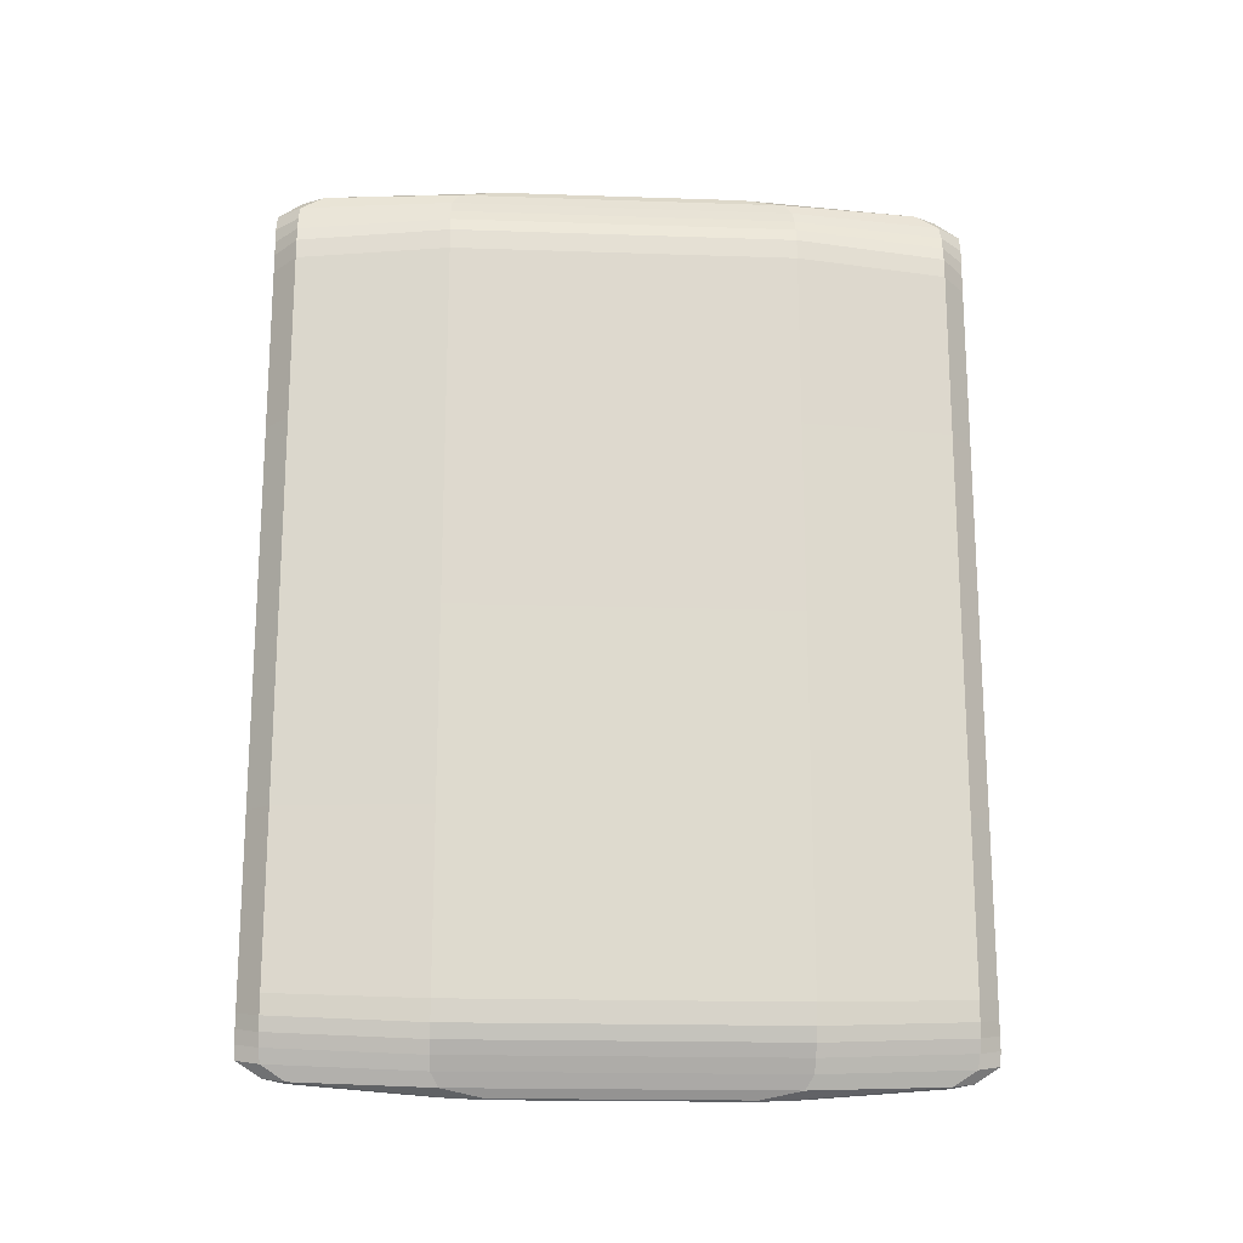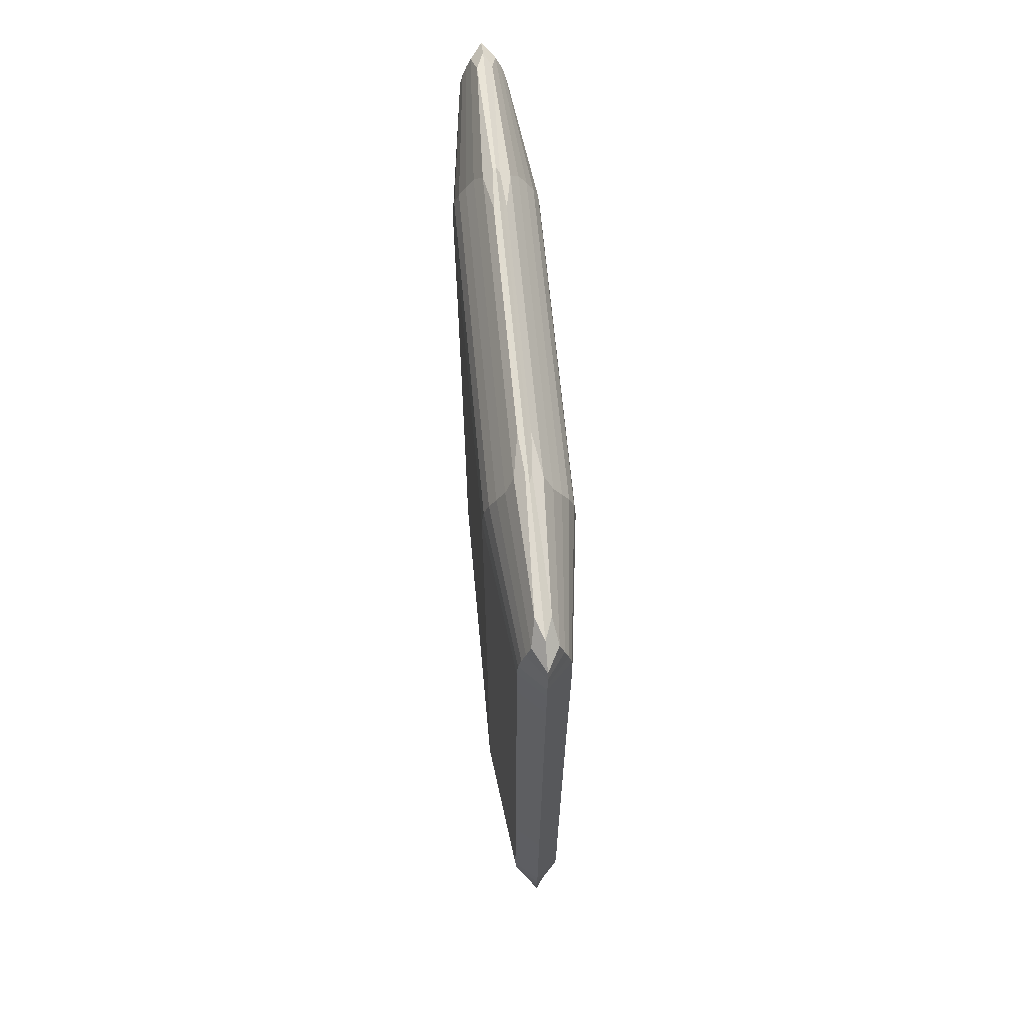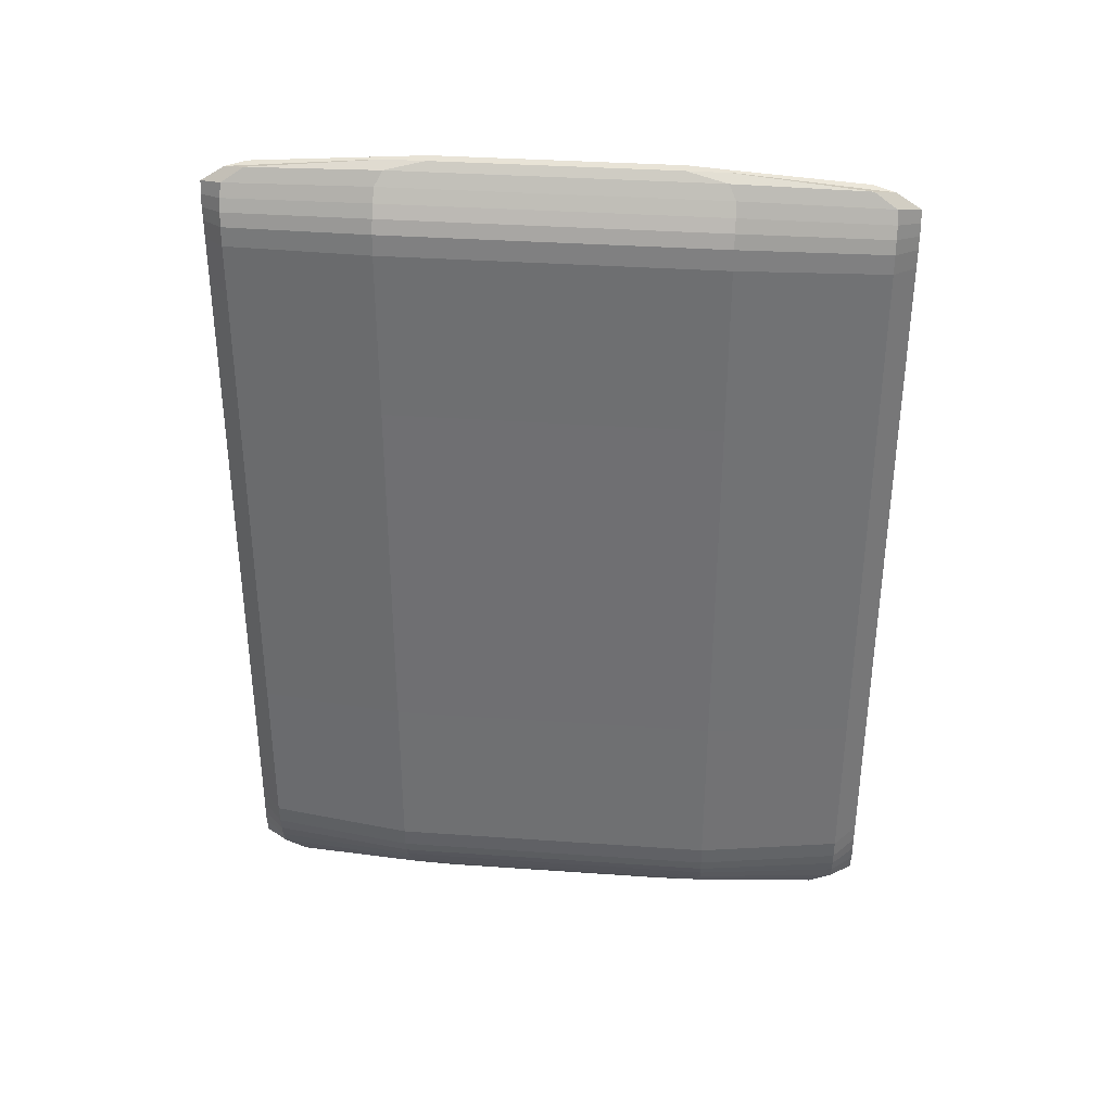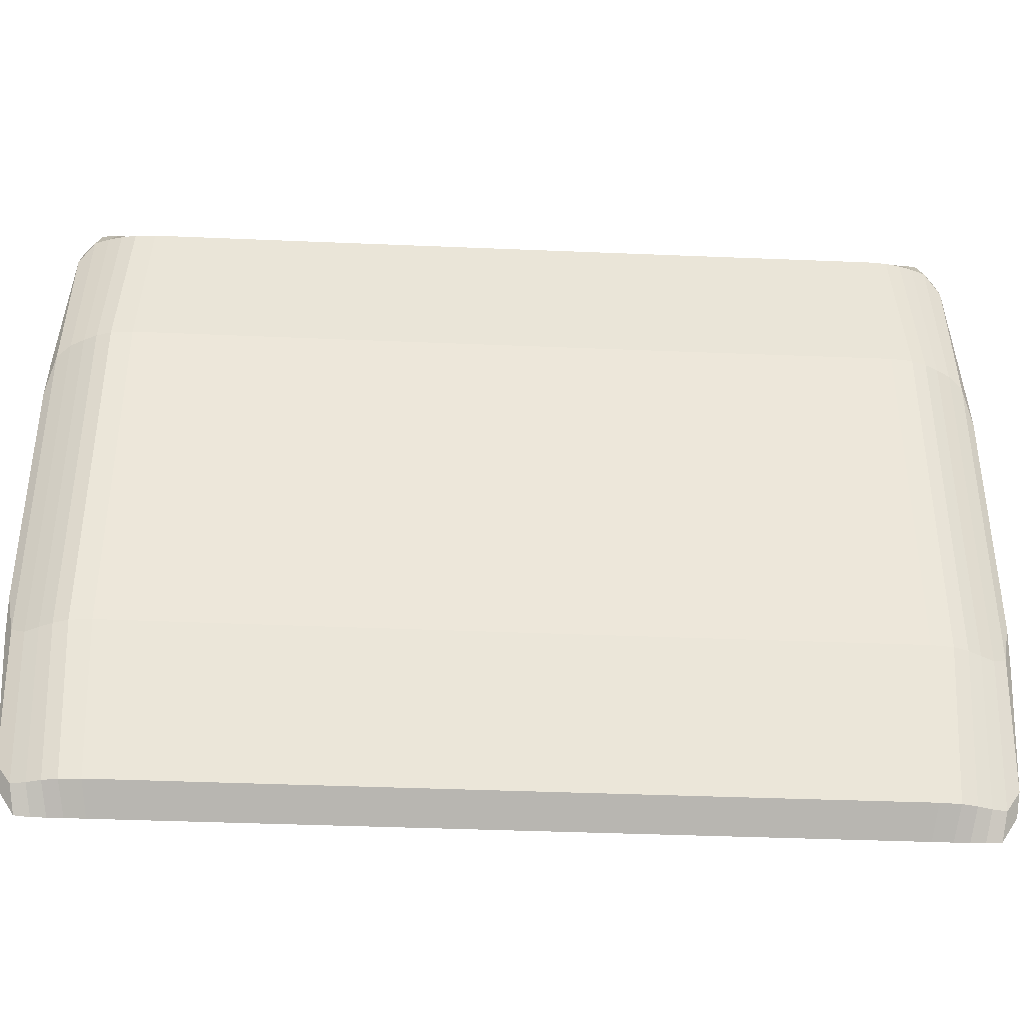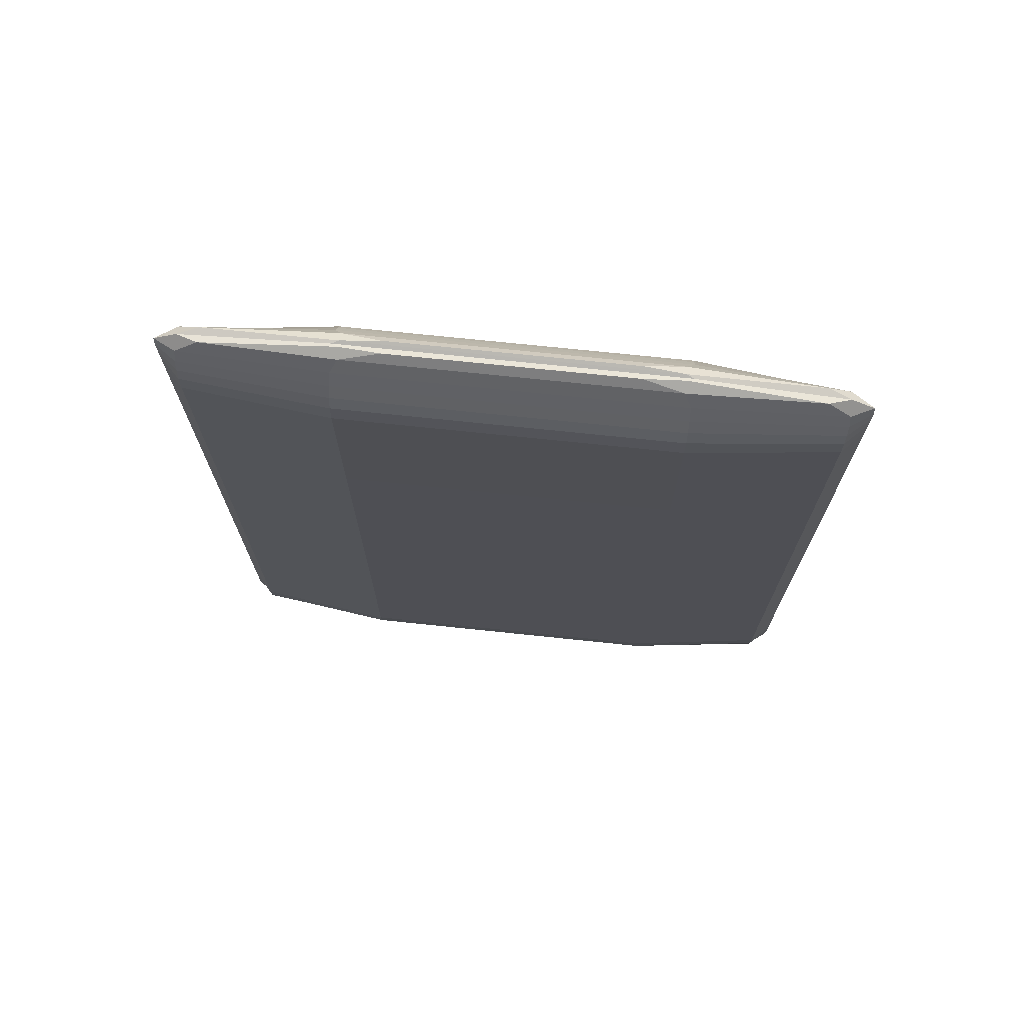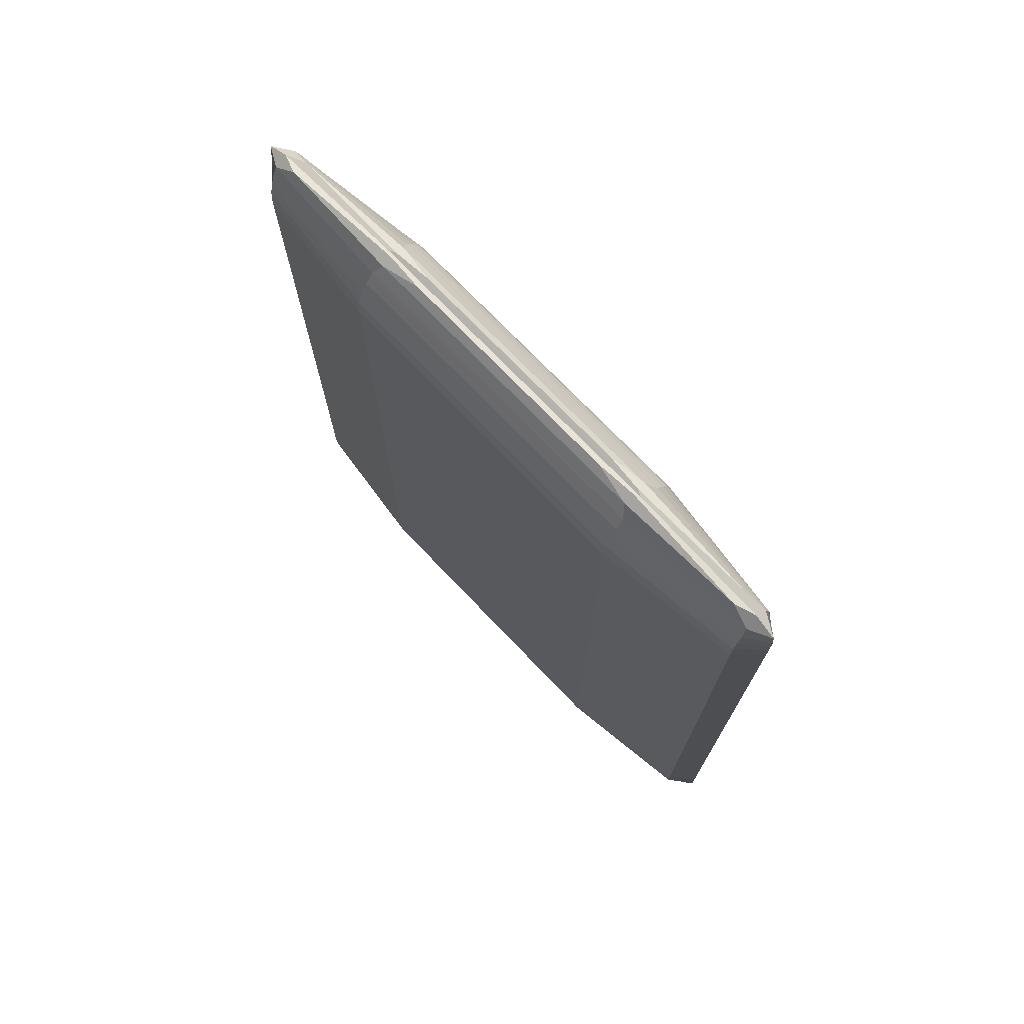
<metadata>
{"format":"obj","ext":"obj","renderer":"f3d","projection":"perspective","resolution":1024,"background":"white","views":[{"elev":-18.0,"azim":-93.8,"up":"+Y"},{"elev":65.9,"azim":-5.3,"up":"+Y"},{"elev":34.6,"azim":95.4,"up":"+Y"},{"elev":-39.1,"azim":87.0,"up":"+Z"},{"elev":71.6,"azim":96.0,"up":"+Y"},{"elev":72.9,"azim":136.3,"up":"+Y"}]}
</metadata>
<code>
o Cube
v 0.04335 4.037 -0.8257
v 0.04335 -2.021 -0.8257
v 0.04335 4.037 0.8257
v 0.04335 -2.021 0.8257
v -0.04335 4.037 -0.8257
v -0.04335 -2.021 -0.8257
v -0.04335 4.037 0.8257
v -0.04335 -2.021 0.8257
v 0 -2 -1.149
v 0 4.016 1.149
v 0 -2 1.149
v 0 4.016 -1.149
v 0.2971 1.008 -1.155
v -0.2971 1.008 1.155
v 0.2971 1.008 1.155
v -0.2971 1.008 -1.155
v 0 1.008 -2.328
v 0 1.008 2.328
v -0.2974 2.294 1.155
v 0.2974 2.294 -1.155
v 0.2974 2.294 1.155
v -0.2974 2.294 -1.155
v 0 2.289 -2.328
v 0 2.289 2.328
v -0.299 3.116 1.155
v 0.299 3.116 -1.155
v 0.299 3.116 1.155
v -0.299 3.116 -1.155
v 0 3.087 -2.328
v 0 3.087 2.328
v 0.2974 -0.2791 -1.155
v 0.2974 -0.2791 1.155
v -0.2974 -0.2791 -1.155
v 0 -0.2736 -2.328
v 0 -0.2736 2.328
v -0.2974 -0.2791 1.155
v 0.299 -1.101 -1.155
v 0.299 -1.101 1.155
v -0.299 -1.101 -1.155
v 0 -1.072 -2.328
v 0 -1.072 2.328
v -0.299 -1.101 1.155
v 0.2047 -1.786 -1.155
v 0.2047 -1.786 1.155
v -0.2047 -1.786 -1.155
v 0 -1.709 -2.328
v 0 -1.709 2.328
v -0.2047 -1.786 1.155
v -0.2861 -1.606 1.155
v 0.2861 -1.606 -1.155
v 0.2861 -1.606 1.155
v -0.2861 -1.606 -1.155
v 0 -1.521 -2.328
v 0 -1.521 2.328
v 0.252 -1.701 -1.155
v 0.252 -1.701 1.155
v -0.252 -1.701 -1.155
v 0 -1.617 -2.328
v 0 -1.617 2.328
v -0.252 -1.701 1.155
v -0.2997 -1.465 1.155
v 0.2997 -1.465 -1.155
v 0.2997 -1.465 1.155
v -0.2997 -1.465 -1.155
v 0 -1.395 -2.328
v 0 -1.395 2.328
v 0.09169 -1.967 -1.101
v 0.09169 -1.967 1.101
v -0.09169 -1.967 -1.101
v 0 -1.911 -2.154
v 0 -1.911 2.154
v -0.09169 -1.967 1.101
v -0.1492 -1.877 1.152
v 0.1492 -1.877 -1.152
v 0.1492 -1.877 1.152
v -0.1492 -1.877 -1.152
v 0 -1.805 -2.319
v 0 -1.805 2.319
v -0.2047 3.802 1.155
v 0.2047 3.802 -1.155
v 0.2047 3.802 1.155
v -0.2047 3.802 -1.155
v 0 3.724 -2.328
v 0 3.724 2.328
v -0.09169 3.982 1.101
v 0.09169 3.982 -1.101
v 0.09169 3.982 1.101
v -0.09169 3.982 -1.101
v 0 3.927 -2.154
v 0 3.927 2.154
v 0.2861 3.621 -1.155
v 0.2861 3.621 1.155
v -0.2861 3.621 -1.155
v 0 3.536 -2.328
v 0 3.536 2.328
v -0.2861 3.621 1.155
v 0.2997 3.48 -1.155
v 0.2997 3.48 1.155
v -0.2997 3.48 -1.155
v 0 3.41 -2.328
v 0 3.41 2.328
v -0.2997 3.48 1.155
v 0.1492 3.892 -1.152
v 0.1492 3.892 1.152
v -0.1492 3.892 -1.152
v 0 3.82 -2.319
v 0 3.82 2.319
v -0.1492 3.892 1.152
v -0.252 3.716 1.155
v 0.252 3.716 -1.155
v 0.252 3.716 1.155
v -0.252 3.716 -1.155
v 0 3.632 -2.328
v 0 3.632 2.328
v -0.02195 -2.011 -1.101
v -0.02195 4.026 1.101
v -0.02195 -2.011 1.101
v -0.02195 4.026 -1.101
v -0.1708 1.008 -2.173
v -0.1708 1.008 2.173
v -0.171 2.291 -2.173
v -0.171 2.291 2.173
v -0.1719 3.1 -2.173
v -0.1719 3.1 2.173
v -0.171 -0.2761 2.173
v -0.171 -0.2761 -2.173
v -0.1719 -1.084 -2.173
v -0.1719 -1.084 2.173
v -0.1177 -1.741 2.173
v -0.1177 -1.741 -2.173
v -0.1646 -1.557 2.173
v -0.1646 -1.557 -2.173
v -0.145 -1.652 -2.173
v -0.145 -1.652 2.173
v -0.1724 -1.424 2.173
v -0.1724 -1.424 -2.173
v -0.05221 -1.935 -2.011
v -0.05221 -1.935 2.011
v -0.08579 -1.835 -2.163
v -0.08579 -1.835 2.163
v -0.1177 3.756 -2.173
v -0.1177 3.756 2.173
v -0.05221 3.95 -2.011
v -0.05221 3.95 2.011
v -0.1646 3.572 2.173
v -0.1646 3.572 -2.173
v -0.1724 3.439 -2.173
v -0.1724 3.439 2.173
v -0.08579 3.85 2.163
v -0.08579 3.85 -2.163
v -0.145 3.667 2.173
v -0.145 3.667 -2.173
v 0.02195 -2.011 1.101
v 0.02195 4.026 -1.101
v 0.02195 -2.011 -1.101
v 0.02195 4.026 1.101
v 0.1708 1.008 2.173
v 0.1708 1.008 -2.173
v 0.171 2.291 2.173
v 0.171 2.291 -2.173
v 0.1719 3.1 2.173
v 0.1719 3.1 -2.173
v 0.171 -0.2761 -2.173
v 0.171 -0.2761 2.173
v 0.1719 -1.084 2.173
v 0.1719 -1.084 -2.173
v 0.1177 -1.741 -2.173
v 0.1177 -1.741 2.173
v 0.1646 -1.557 -2.173
v 0.1646 -1.557 2.173
v 0.145 -1.652 2.173
v 0.145 -1.652 -2.173
v 0.1724 -1.424 -2.173
v 0.1724 -1.424 2.173
v 0.05221 -1.935 2.011
v 0.05221 -1.935 -2.011
v 0.08579 -1.835 2.163
v 0.08579 -1.835 -2.163
v 0.1177 3.756 2.173
v 0.1177 3.756 -2.173
v 0.05221 3.95 2.011
v 0.05221 3.95 -2.011
v 0.1646 3.572 -2.173
v 0.1646 3.572 2.173
v 0.1724 3.439 2.173
v 0.1724 3.439 -2.173
v 0.08579 3.85 -2.163
v 0.08579 3.85 2.163
v 0.145 3.667 -2.173
v 0.145 3.667 2.173
f 118 5 7 116
f 144 116 7 85
f 85 7 5 88
f 155 2 4 153
f 86 1 3 87
f 182 154 1 86
f 143 118 12 89
f 115 9 11 117
f 181 156 10 90
f 154 12 10 156
f 164 157 18 35
f 126 119 17 34
f 163 158 13 31
f 31 13 15 32
f 36 14 16 33
f 125 120 14 36
f 157 159 24 18
f 119 121 23 17
f 158 160 20 13
f 13 20 21 15
f 14 19 22 16
f 120 122 19 14
f 159 161 30 24
f 121 123 29 23
f 160 162 26 20
f 20 26 27 21
f 19 25 28 22
f 122 124 25 19
f 128 125 36 42
f 42 36 33 39
f 37 31 32 38
f 166 163 31 37
f 127 126 34 40
f 165 164 35 41
f 174 165 41 66
f 136 127 40 65
f 173 166 37 62
f 62 37 38 63
f 61 42 39 64
f 135 128 42 61
f 140 129 48 73
f 73 48 45 76
f 74 43 44 75
f 178 167 43 74
f 139 130 46 77
f 177 168 47 78
f 134 131 49 60
f 60 49 52 57
f 55 50 51 56
f 172 169 50 55
f 133 132 53 58
f 171 170 54 59
f 168 171 59 47
f 130 133 58 46
f 167 172 55 43
f 43 55 56 44
f 48 60 57 45
f 129 134 60 48
f 131 135 61 49
f 49 61 64 52
f 50 62 63 51
f 169 173 62 50
f 132 136 65 53
f 170 174 66 54
f 153 175 71 11
f 115 137 70 9
f 155 176 67 2
f 2 67 68 4
f 8 72 69 6
f 117 138 72 8
f 175 177 78 71
f 137 139 77 70
f 176 178 74 67
f 67 74 75 68
f 72 73 76 69
f 138 140 73 72
f 190 179 84 114
f 152 141 83 113
f 189 180 80 110
f 110 80 81 111
f 109 79 82 112
f 151 142 79 109
f 188 181 90 107
f 150 143 89 106
f 187 182 86 103
f 103 86 87 104
f 108 85 88 105
f 149 144 85 108
f 148 145 96 102
f 102 96 93 99
f 97 91 92 98
f 186 183 91 97
f 147 146 94 100
f 185 184 95 101
f 161 185 101 30
f 123 147 100 29
f 162 186 97 26
f 26 97 98 27
f 25 102 99 28
f 124 148 102 25
f 142 149 108 79
f 79 108 105 82
f 80 103 104 81
f 180 187 103 80
f 141 150 106 83
f 179 188 107 84
f 145 151 109 96
f 96 109 112 93
f 91 110 111 92
f 183 189 110 91
f 146 152 113 94
f 184 190 114 95
f 93 112 152 146
f 95 114 151 145
f 82 105 150 141
f 84 107 149 142
f 30 101 148 124
f 28 99 147 123
f 99 93 146 147
f 101 95 145 148
f 107 90 144 149
f 105 88 143 150
f 114 84 142 151
f 112 82 141 152
f 71 78 140 138
f 69 76 139 137
f 11 71 138 117
f 6 69 137 115
f 52 64 136 132
f 54 66 135 131
f 47 59 134 129
f 45 57 133 130
f 57 52 132 133
f 59 54 131 134
f 76 45 130 139
f 78 47 129 140
f 66 41 128 135
f 64 39 127 136
f 39 33 126 127
f 41 35 125 128
f 24 30 124 122
f 22 28 123 121
f 18 24 122 120
f 16 22 121 119
f 35 18 120 125
f 33 16 119 126
f 6 115 117 8
f 88 5 118 143
f 90 10 116 144
f 12 118 116 10
f 92 111 190 184
f 94 113 189 183
f 81 104 188 179
f 83 106 187 180
f 29 100 186 162
f 27 98 185 161
f 98 92 184 185
f 100 94 183 186
f 106 89 182 187
f 104 87 181 188
f 113 83 180 189
f 111 81 179 190
f 70 77 178 176
f 68 75 177 175
f 9 70 176 155
f 4 68 175 153
f 51 63 174 170
f 53 65 173 169
f 46 58 172 167
f 44 56 171 168
f 56 51 170 171
f 58 53 169 172
f 75 44 168 177
f 77 46 167 178
f 65 40 166 173
f 63 38 165 174
f 38 32 164 165
f 40 34 163 166
f 23 29 162 160
f 21 27 161 159
f 17 23 160 158
f 15 21 159 157
f 34 17 158 163
f 32 15 157 164
f 1 154 156 3
f 87 3 156 181
f 89 12 154 182
f 9 155 153 11

</code>
